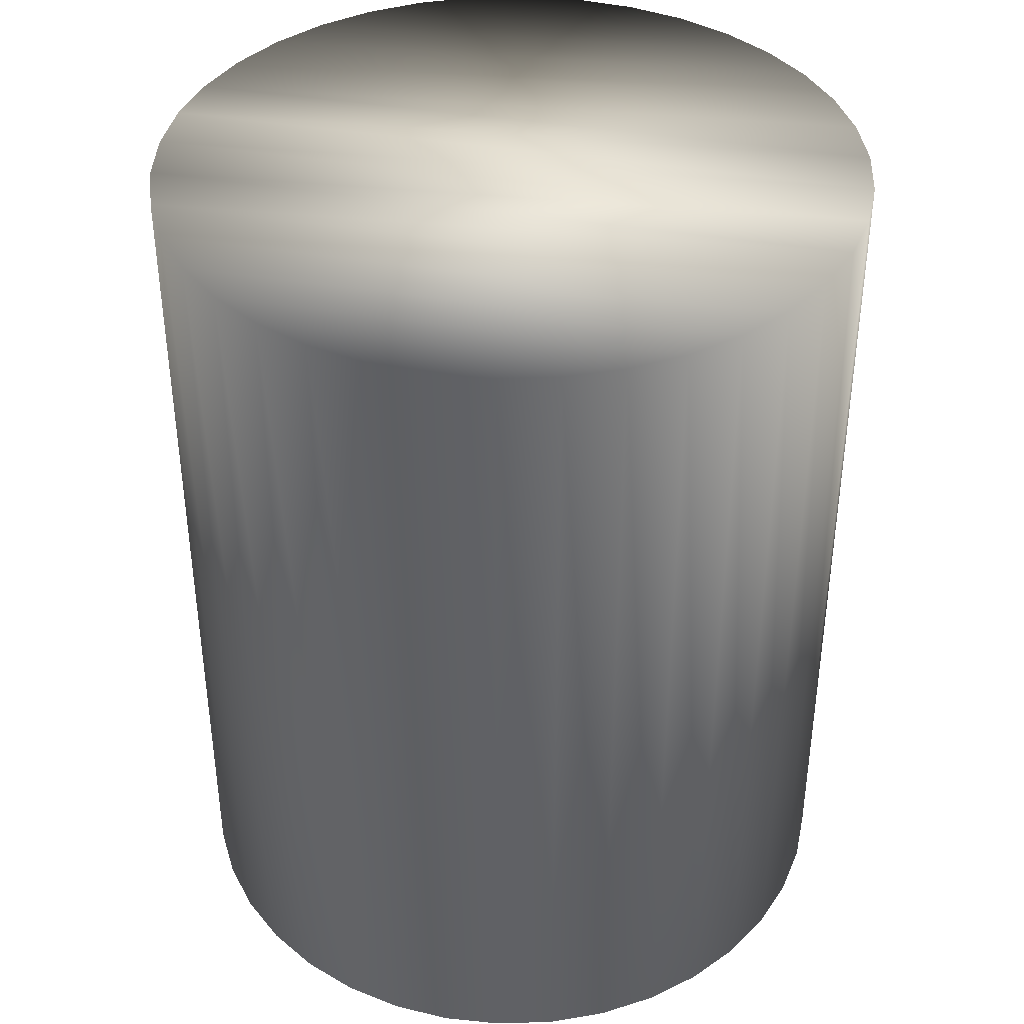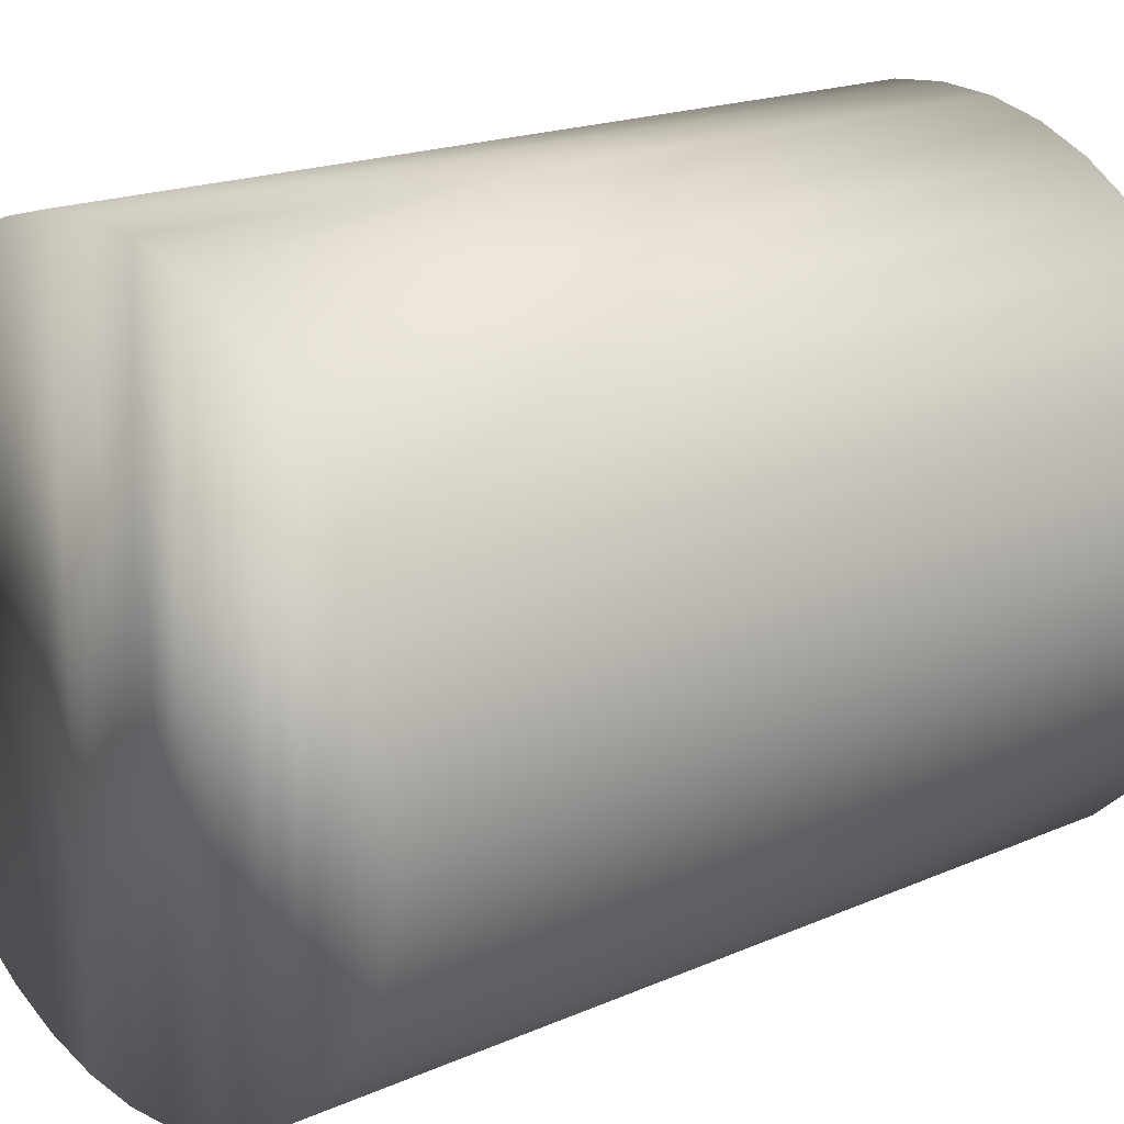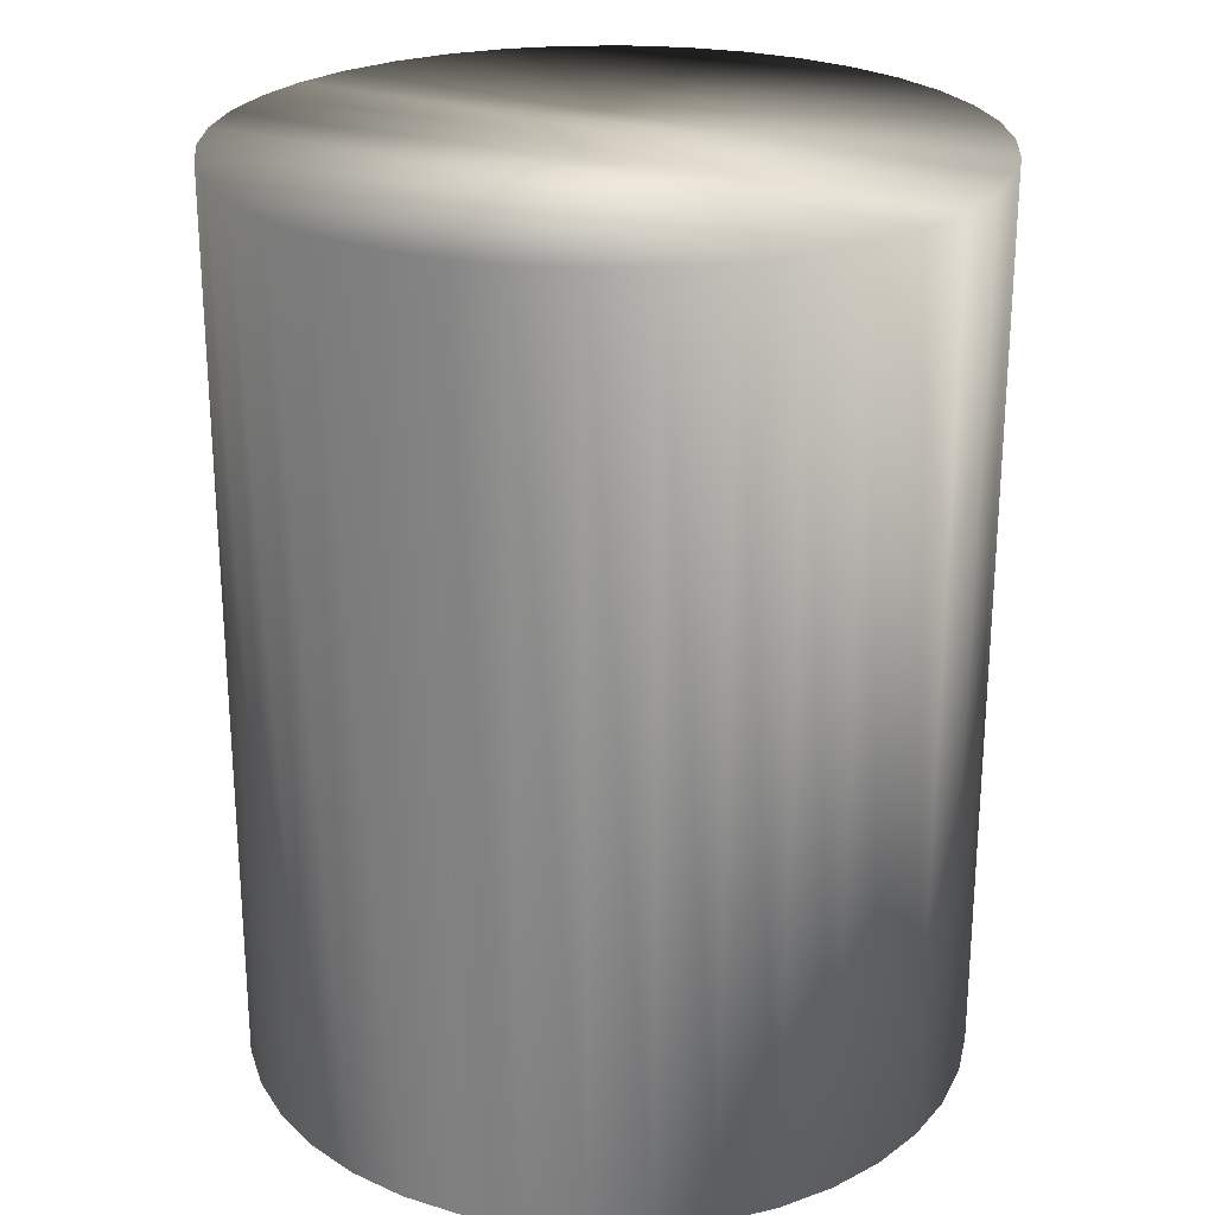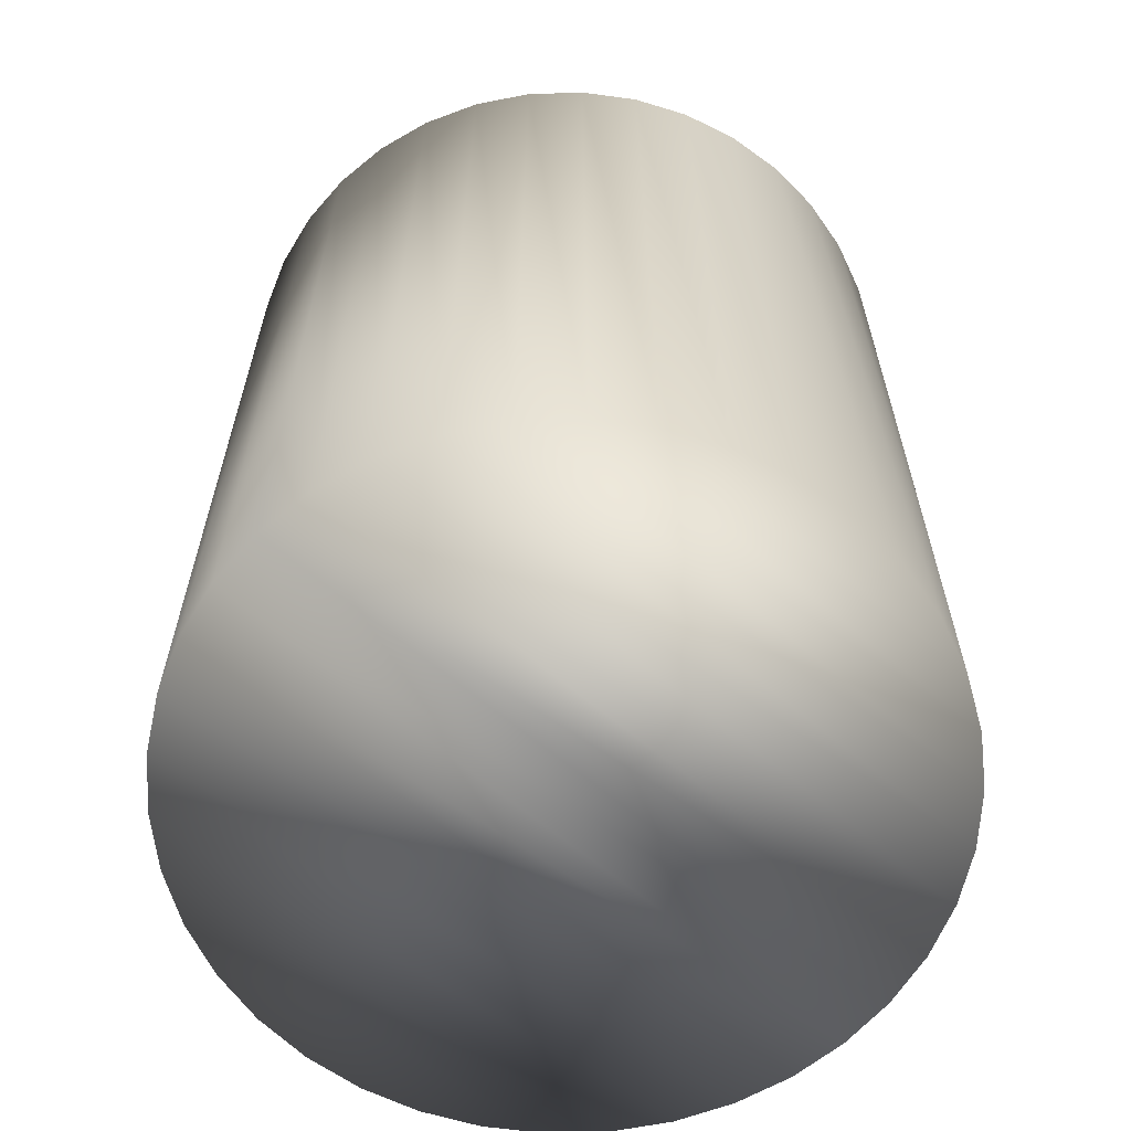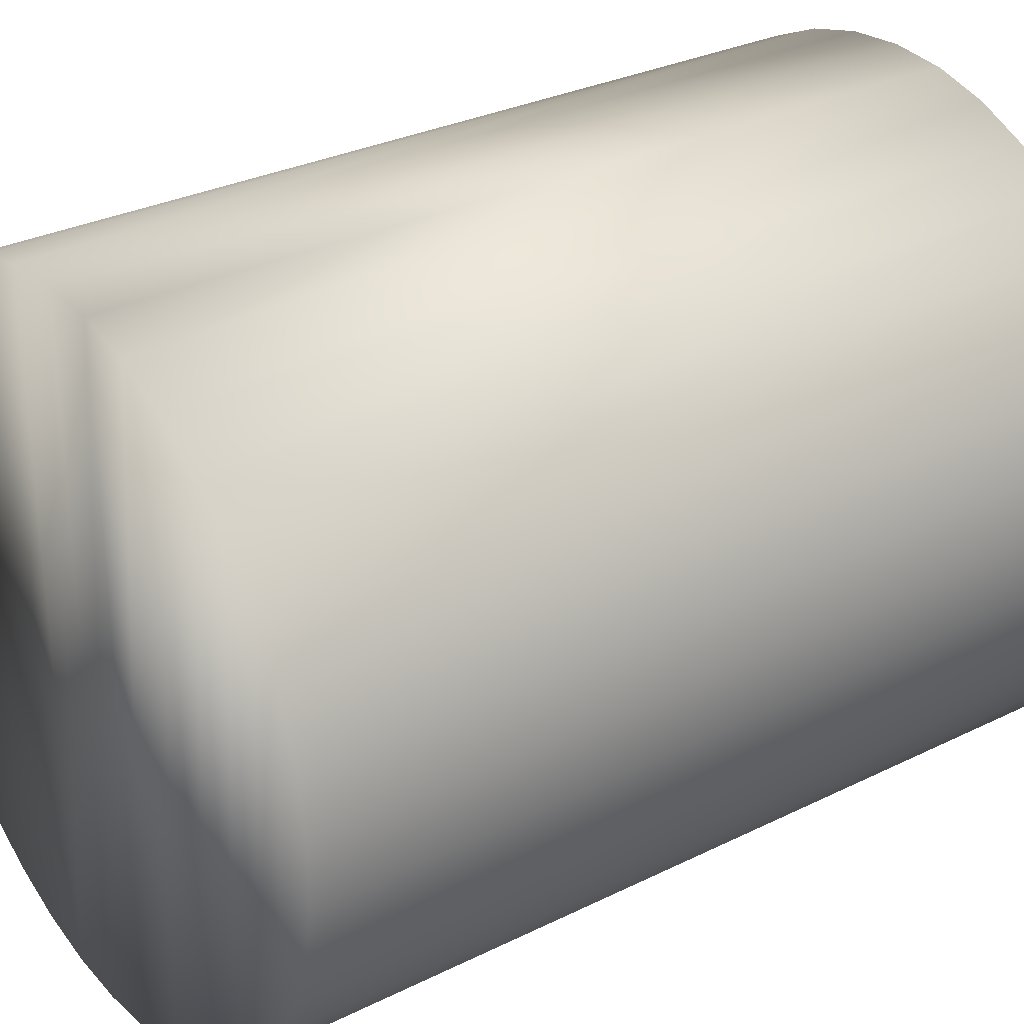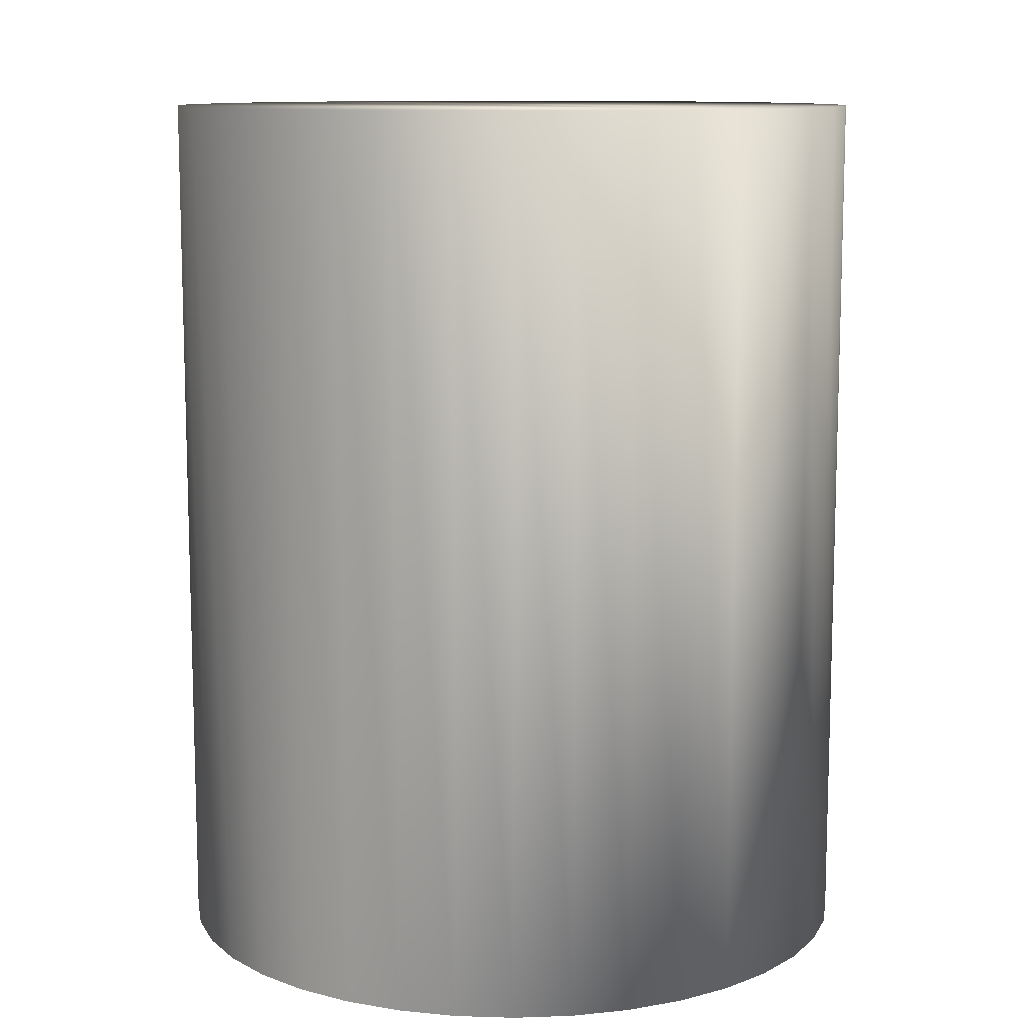
<metadata>
{"format":"obj","ext":"obj","renderer":"f3d","projection":"perspective","resolution":1024,"background":"white","views":[{"elev":39.6,"azim":-82.8,"up":"+Y"},{"elev":18.3,"azim":-130.3,"up":"+Z"},{"elev":24.8,"azim":-63.4,"up":"+Y"},{"elev":-63.1,"azim":53.9,"up":"+Y"},{"elev":30.1,"azim":-125.8,"up":"+Z"},{"elev":10.7,"azim":-47.7,"up":"+Y"}]}
</metadata>
<code>
v -14.88 34.54 -112.8
v -14.88 34.54 -112.2
v -14.93 34.54 -112.8
v -14.93 34.54 -112.2
v -14.99 34.54 -112.8
v -14.99 34.54 -112.2
v -15.04 34.54 -112.8
v -15.04 34.54 -112.2
v -15.09 34.54 -112.7
v -15.09 34.54 -112.2
v -15.13 34.54 -112.7
v -15.13 34.54 -112.3
v -15.17 34.54 -112.7
v -15.17 34.54 -112.3
v -15.2 34.54 -112.6
v -15.2 34.54 -112.4
v -15.22 34.54 -112.6
v -15.22 34.54 -112.4
v -15.22 34.54 -112.5
v -15.22 34.54 -112.5
v -14.83 34.54 -112.2
v -14.83 34.54 -112.8
v -14.78 34.54 -112.2
v -14.78 34.54 -112.7
v -14.74 34.54 -112.3
v -14.74 34.54 -112.7
v -14.7 34.54 -112.3
v -14.7 34.54 -112.7
v -14.67 34.54 -112.4
v -14.67 34.54 -112.6
v -14.65 34.54 -112.4
v -14.65 34.54 -112.6
v -14.64 34.54 -112.5
v -14.64 34.54 -112.5
v -14.93 33.77 -112.8
v -14.88 33.77 -112.8
v -14.83 33.77 -112.8
v -14.78 33.77 -112.7
v -14.74 33.77 -112.7
v -14.7 33.77 -112.7
v -14.67 33.77 -112.6
v -14.65 33.77 -112.6
v -14.64 33.77 -112.5
v -14.64 33.77 -112.5
v -14.65 33.77 -112.4
v -14.67 33.77 -112.4
v -14.7 33.77 -112.3
v -14.74 33.77 -112.3
v -14.78 33.77 -112.2
v -14.83 33.77 -112.2
v -14.88 33.77 -112.2
v -14.93 33.77 -112.2
v -14.99 33.77 -112.2
v -15.04 33.77 -112.2
v -15.09 33.77 -112.2
v -15.13 33.77 -112.3
v -15.17 33.77 -112.3
v -15.2 33.77 -112.4
v -15.22 33.77 -112.4
v -15.22 33.77 -112.5
v -15.22 33.77 -112.5
v -15.22 33.77 -112.6
v -15.2 33.77 -112.6
v -15.17 33.77 -112.7
v -15.13 33.77 -112.7
v -15.09 33.77 -112.7
v -15.04 33.77 -112.8
v -14.99 33.77 -112.8
v -14.99 33.75 -112.2
v -14.99 33.75 -112.8
v -14.93 33.75 -112.2
v -14.93 33.75 -112.8
v -14.88 33.75 -112.2
v -14.88 33.75 -112.8
v -14.83 33.75 -112.2
v -14.83 33.75 -112.8
v -14.78 33.75 -112.2
v -14.78 33.75 -112.8
v -14.73 33.75 -112.2
v -14.73 33.75 -112.8
v -14.69 33.75 -112.3
v -14.69 33.75 -112.7
v -14.66 33.75 -112.3
v -14.66 33.75 -112.7
v -14.63 33.75 -112.4
v -14.63 33.75 -112.6
v -14.61 33.75 -112.4
v -14.61 33.75 -112.6
v -14.6 33.75 -112.5
v -14.6 33.75 -112.5
v -15.04 33.75 -112.8
v -15.04 33.75 -112.2
v -15.09 33.75 -112.8
v -15.09 33.75 -112.2
v -15.14 33.75 -112.8
v -15.14 33.75 -112.2
v -15.18 33.75 -112.7
v -15.18 33.75 -112.3
v -15.21 33.75 -112.7
v -15.21 33.75 -112.3
v -15.24 33.75 -112.6
v -15.24 33.75 -112.4
v -15.26 33.75 -112.6
v -15.26 33.75 -112.4
v -15.27 33.75 -112.5
v -15.27 33.75 -112.5
v -14.93 34.58 -112.8
v -14.99 34.58 -112.8
v -15.04 34.58 -112.8
v -15.09 34.58 -112.8
v -15.14 34.58 -112.8
v -15.18 34.58 -112.7
v -15.21 34.58 -112.7
v -15.24 34.58 -112.6
v -15.26 34.58 -112.6
v -15.27 34.58 -112.5
v -15.27 34.58 -112.5
v -15.26 34.58 -112.4
v -15.24 34.58 -112.4
v -15.21 34.58 -112.3
v -15.18 34.58 -112.3
v -15.14 34.58 -112.2
v -15.09 34.58 -112.2
v -15.04 34.58 -112.2
v -14.99 34.58 -112.2
v -14.93 34.58 -112.2
v -14.88 34.58 -112.2
v -14.83 34.58 -112.2
v -14.78 34.58 -112.2
v -14.73 34.58 -112.2
v -14.69 34.58 -112.3
v -14.66 34.58 -112.3
v -14.63 34.58 -112.4
v -14.61 34.58 -112.4
v -14.6 34.58 -112.5
v -14.6 34.58 -112.5
v -14.61 34.58 -112.6
v -14.63 34.58 -112.6
v -14.66 34.58 -112.7
v -14.69 34.58 -112.7
v -14.73 34.58 -112.8
v -14.78 34.58 -112.8
v -14.83 34.58 -112.8
v -14.88 34.58 -112.8
f 1 2 3
f 3 2 4
f 3 4 5
f 5 4 6
f 5 6 7
f 7 6 8
f 7 8 9
f 9 8 10
f 9 10 11
f 11 10 12
f 11 12 13
f 13 12 14
f 13 14 15
f 15 14 16
f 15 16 17
f 17 16 18
f 17 18 19
f 19 18 20
f 2 1 21
f 21 1 22
f 21 22 23
f 23 22 24
f 23 24 25
f 25 24 26
f 25 26 27
f 27 26 28
f 27 28 29
f 29 28 30
f 29 30 31
f 31 30 32
f 31 32 33
f 33 32 34
f 3 35 1
f 1 35 36
f 1 36 22
f 22 36 37
f 22 37 24
f 24 37 38
f 24 38 26
f 26 38 39
f 26 39 28
f 28 39 40
f 28 40 30
f 30 40 41
f 30 41 32
f 32 41 42
f 32 42 34
f 34 42 43
f 34 43 33
f 33 43 44
f 33 44 31
f 31 44 45
f 31 45 29
f 29 45 46
f 29 46 27
f 27 46 47
f 27 47 25
f 25 47 48
f 25 48 23
f 23 48 49
f 23 49 21
f 21 49 50
f 21 50 2
f 2 50 51
f 2 51 4
f 4 51 52
f 4 52 6
f 6 52 53
f 6 53 8
f 8 53 54
f 8 54 10
f 10 54 55
f 10 55 12
f 12 55 56
f 12 56 14
f 14 56 57
f 14 57 16
f 16 57 58
f 16 58 18
f 18 58 59
f 18 59 20
f 20 59 60
f 20 60 19
f 19 60 61
f 19 61 17
f 17 61 62
f 17 62 15
f 15 62 63
f 15 63 13
f 13 63 64
f 13 64 11
f 11 64 65
f 11 65 9
f 9 65 66
f 9 66 7
f 7 66 67
f 7 67 5
f 5 67 68
f 5 68 3
f 3 68 35
f 68 53 35
f 35 53 52
f 35 52 36
f 36 52 51
f 36 51 37
f 37 51 50
f 37 50 38
f 38 50 49
f 38 49 39
f 39 49 48
f 39 48 40
f 40 48 47
f 40 47 41
f 41 47 46
f 41 46 42
f 42 46 45
f 42 45 43
f 43 45 44
f 53 68 54
f 54 68 67
f 54 67 55
f 55 67 66
f 55 66 56
f 56 66 65
f 56 65 57
f 57 65 64
f 57 64 58
f 58 64 63
f 58 63 59
f 59 63 62
f 59 62 60
f 60 62 61
f 69 70 71
f 71 70 72
f 71 72 73
f 73 72 74
f 73 74 75
f 75 74 76
f 75 76 77
f 77 76 78
f 77 78 79
f 79 78 80
f 79 80 81
f 81 80 82
f 81 82 83
f 83 82 84
f 83 84 85
f 85 84 86
f 85 86 87
f 87 86 88
f 87 88 89
f 89 88 90
f 70 69 91
f 91 69 92
f 91 92 93
f 93 92 94
f 93 94 95
f 95 94 96
f 95 96 97
f 97 96 98
f 97 98 99
f 99 98 100
f 99 100 101
f 101 100 102
f 101 102 103
f 103 102 104
f 103 104 105
f 105 104 106
f 107 72 108
f 108 72 70
f 108 70 91
f 108 91 109
f 109 91 93
f 109 93 110
f 110 93 95
f 110 95 111
f 111 95 97
f 111 97 112
f 112 97 99
f 112 99 113
f 113 99 101
f 113 101 114
f 114 101 103
f 114 103 115
f 115 103 105
f 115 105 116
f 116 105 106
f 116 106 117
f 117 106 104
f 117 104 118
f 118 104 102
f 118 102 119
f 119 102 100
f 119 100 120
f 120 100 98
f 120 98 121
f 121 98 96
f 121 96 122
f 122 96 94
f 122 94 123
f 123 94 92
f 123 92 124
f 124 92 69
f 124 69 125
f 125 69 126
f 126 69 71
f 126 71 127
f 127 71 73
f 127 73 75
f 127 75 128
f 128 75 77
f 128 77 129
f 129 77 79
f 129 79 130
f 130 79 81
f 130 81 131
f 131 81 83
f 131 83 132
f 132 83 85
f 132 85 133
f 133 85 87
f 133 87 134
f 134 87 89
f 134 89 135
f 135 89 90
f 135 90 136
f 136 90 88
f 136 88 137
f 137 88 86
f 137 86 138
f 138 86 84
f 138 84 139
f 139 84 82
f 139 82 140
f 140 82 80
f 140 80 141
f 141 80 78
f 141 78 142
f 142 78 76
f 142 76 143
f 143 76 74
f 143 74 144
f 144 74 107
f 107 74 72
f 127 144 126
f 126 144 107
f 126 107 125
f 125 107 108
f 125 108 124
f 124 108 109
f 124 109 123
f 123 109 110
f 123 110 122
f 122 110 111
f 122 111 121
f 121 111 112
f 121 112 120
f 120 112 113
f 120 113 119
f 119 113 114
f 119 114 118
f 118 114 115
f 118 115 117
f 117 115 116
f 144 127 143
f 143 127 128
f 143 128 142
f 142 128 129
f 142 129 141
f 141 129 130
f 141 130 140
f 140 130 131
f 140 131 139
f 139 131 132
f 139 132 138
f 138 132 133
f 138 133 137
f 137 133 134
f 137 134 136
f 136 134 135

</code>
